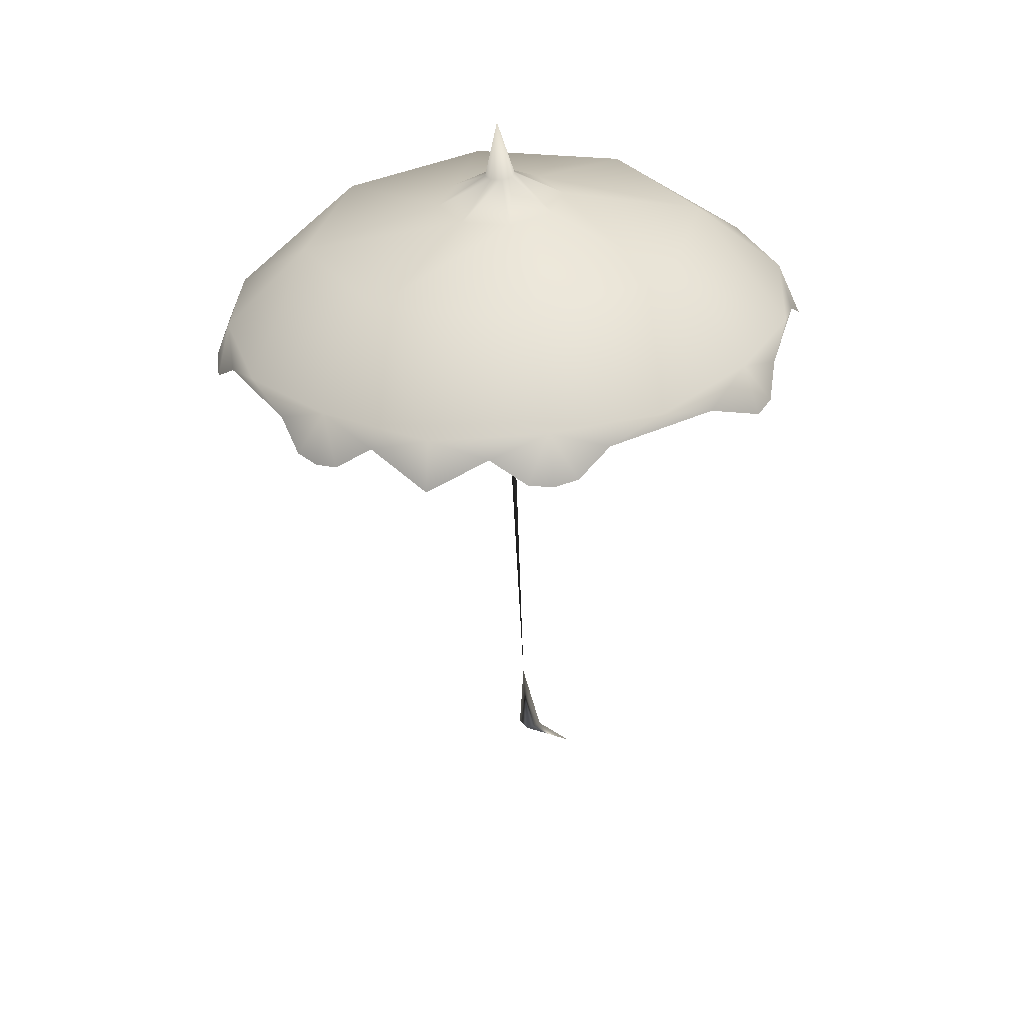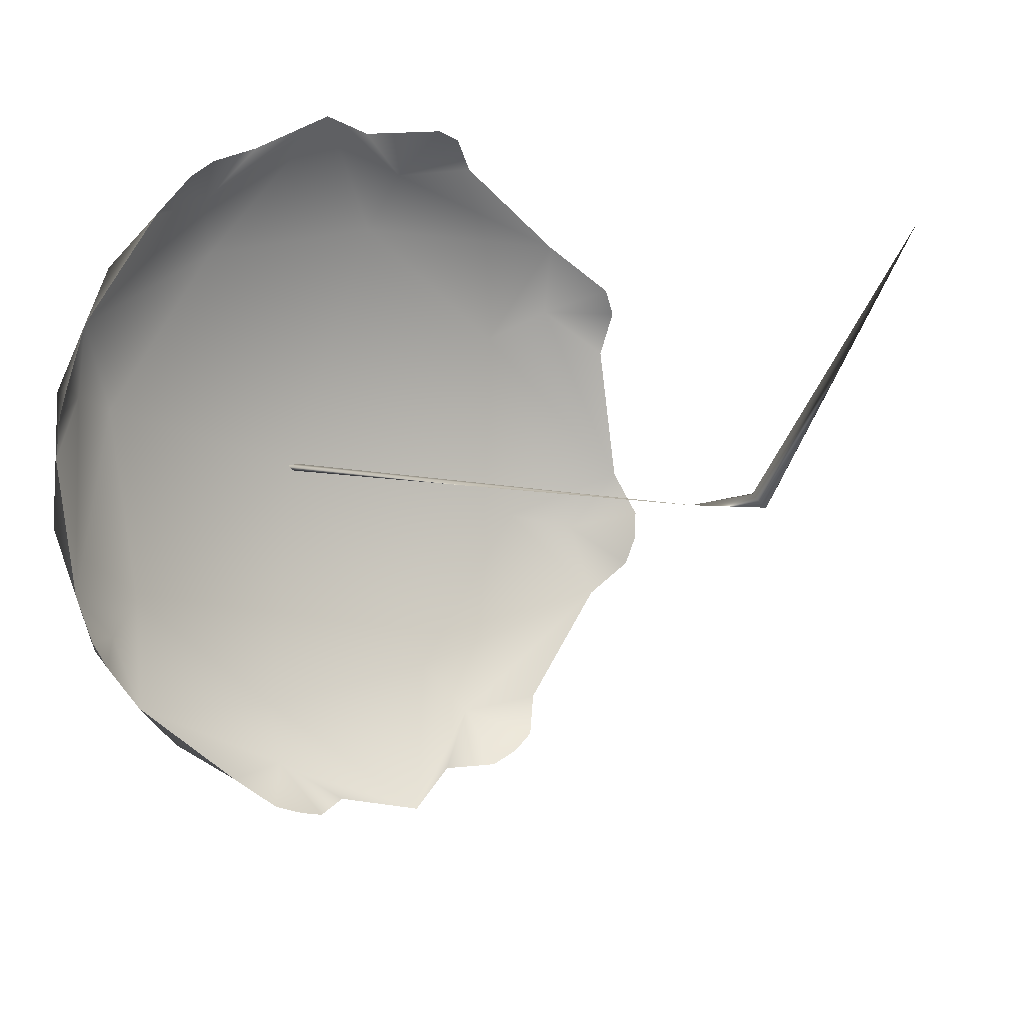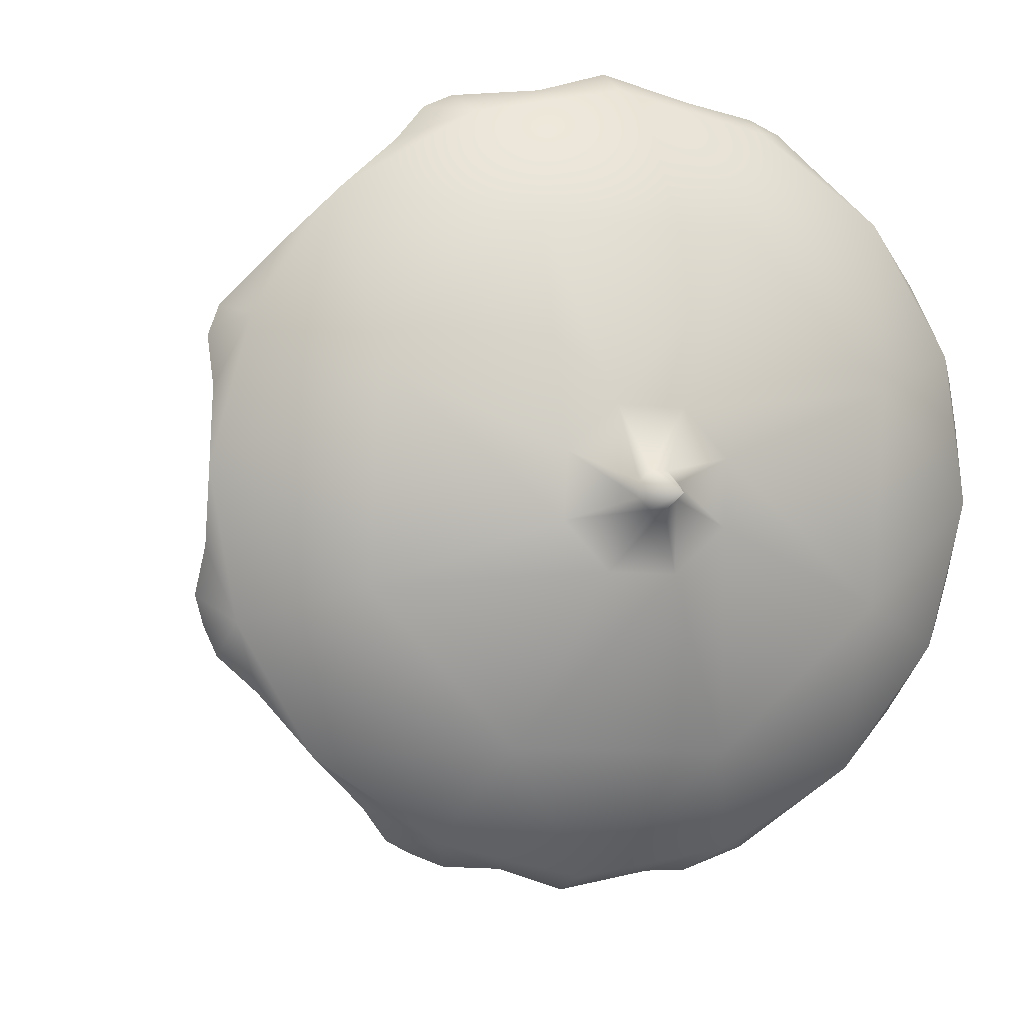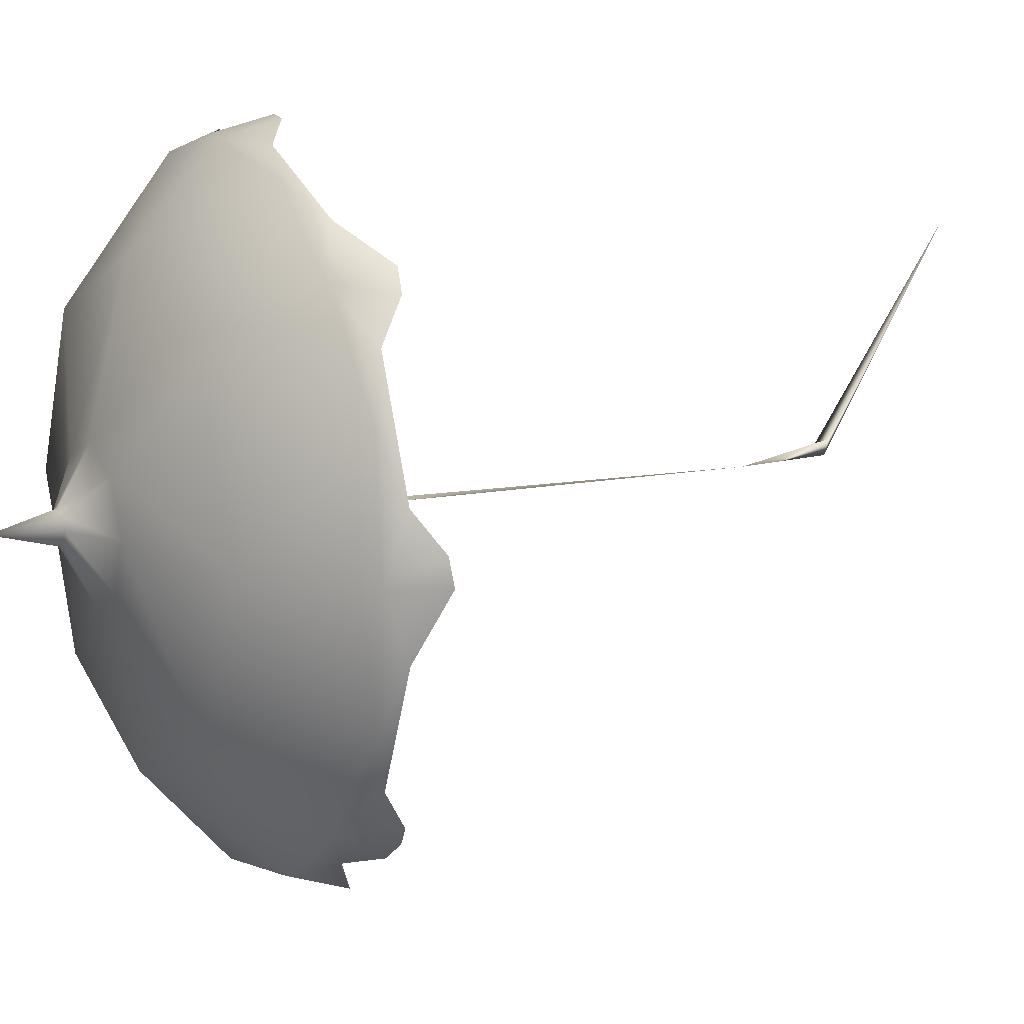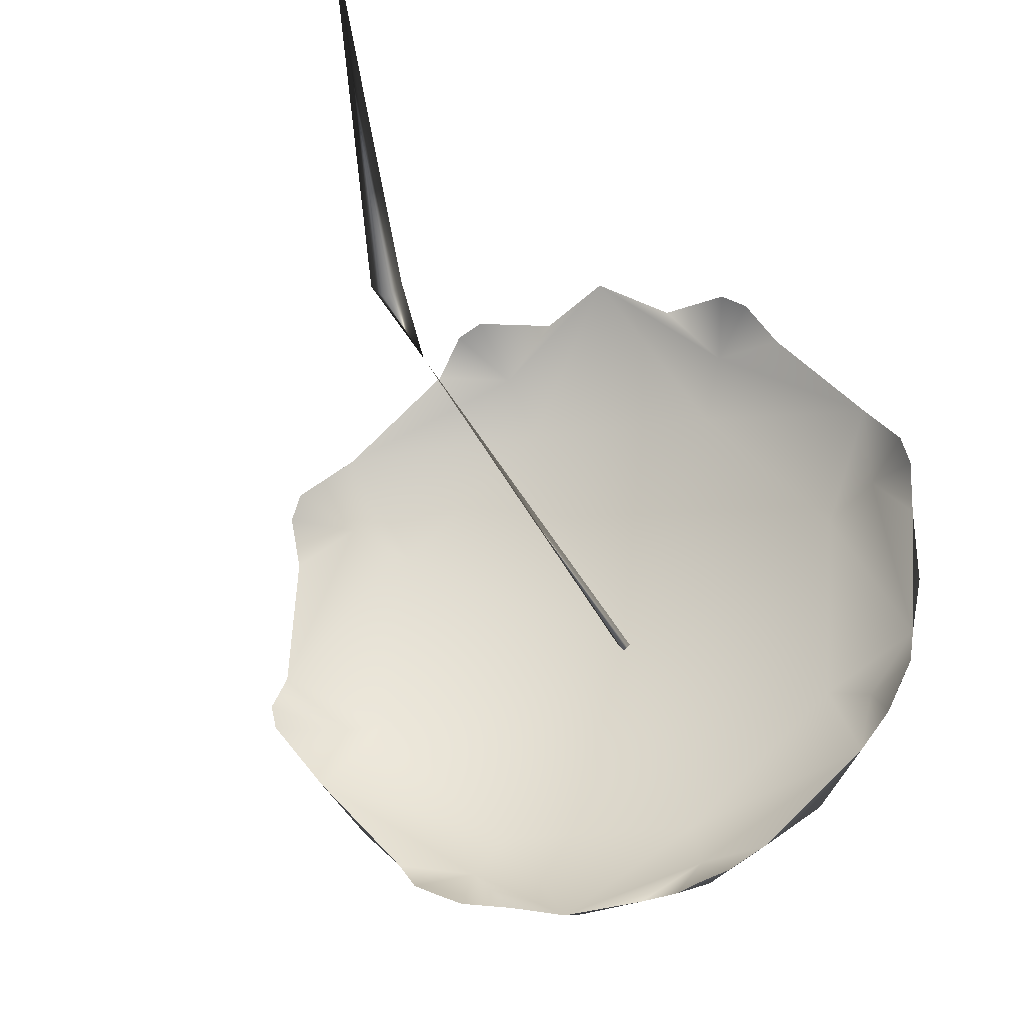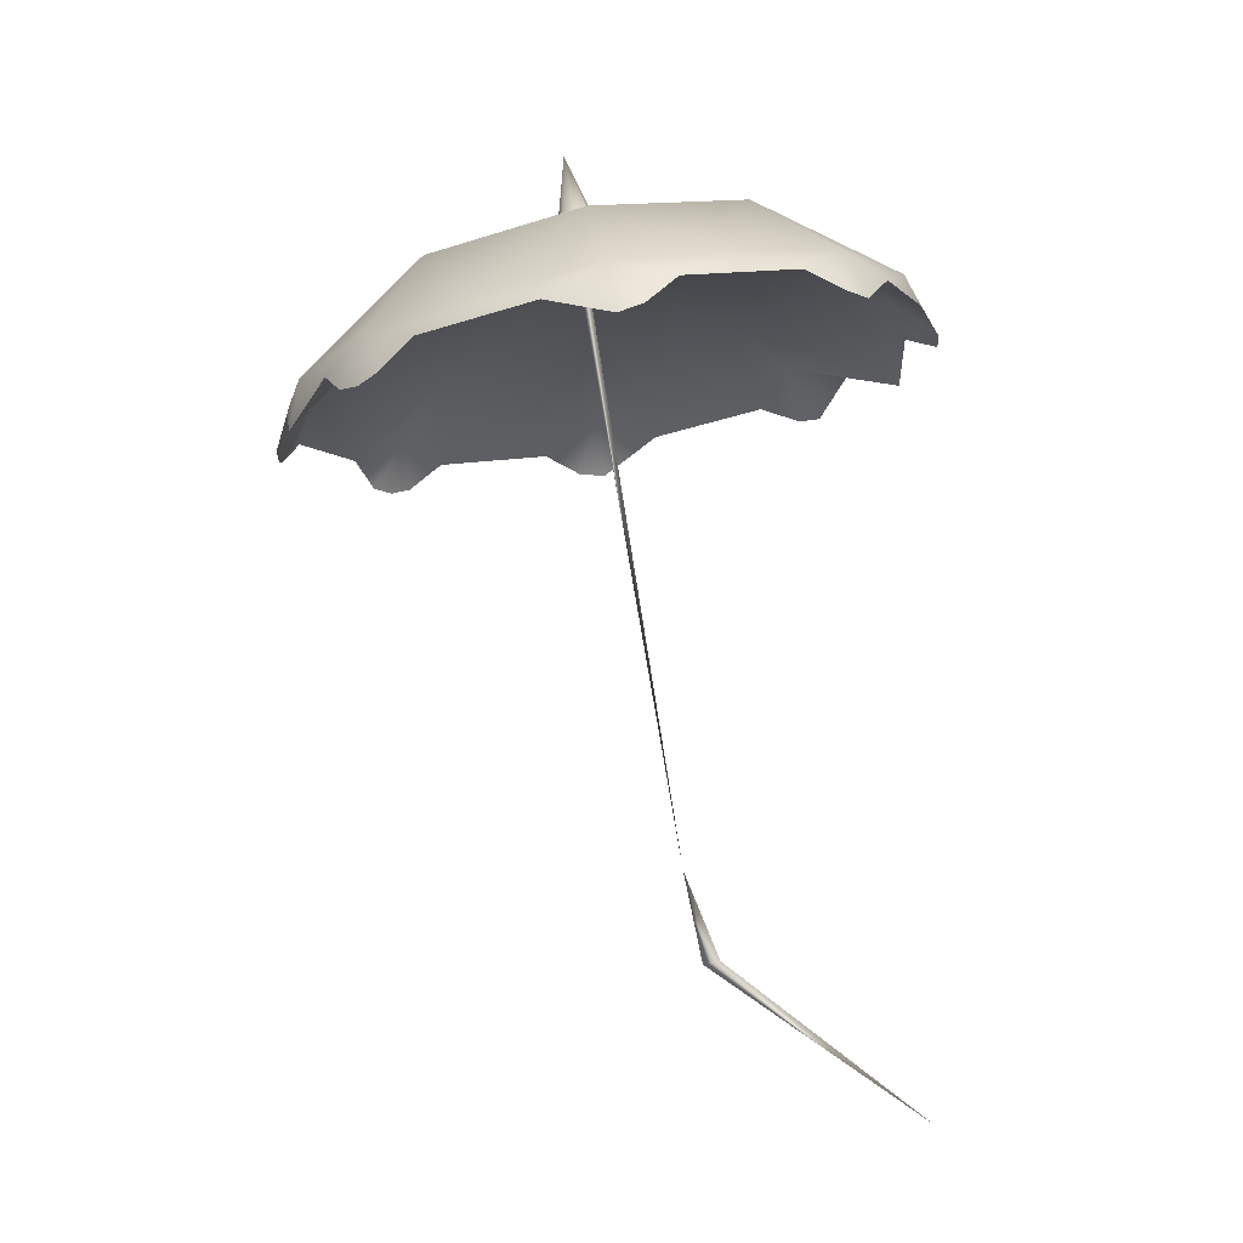
<metadata>
{"format":"obj","ext":"obj","renderer":"f3d","projection":"perspective","resolution":1024,"background":"white","views":[{"elev":21.7,"azim":-165.1,"up":"+Y"},{"elev":17.6,"azim":-37.4,"up":"+Z"},{"elev":-9.6,"azim":164.7,"up":"+Z"},{"elev":-12.0,"azim":-115.7,"up":"+Z"},{"elev":-16.1,"azim":18.3,"up":"+Z"},{"elev":-13.4,"azim":-113.3,"up":"+Y"}]}
</metadata>
<code>
g Wing_PParasol_LOD1
v -0.004158 0.5593 -0.6411
v 0.02731 0.3475 -0.5609
v -0.03552 0.3475 -0.5609
v 0.0126 -0.01261 0.02242
v -0.004035 0.3411 -0.5917
v 0.0126 -0.01261 0.02242
v 0.02731 0.3475 -0.5609
v -0.2154 1.898 -1.379
v 0.1942 1.898 -1.379
v -0.07473 2.049 -1.063
v 0.0538 2.049 -1.063
v -0.01075 1.636 -1.604
v -0.0257 2.143 -0.9608
v 0.00429 2.143 -0.9608
v -0.3017 1.662 -1.544
v -0.1623 1.594 -1.588
v 0.2803 1.662 -1.544
v -0.01066 1.508 -1.623
v 0.1409 1.594 -1.588
v -0.2592 1.536 -1.583
v -0.3189 1.529 -1.56
v 0.2378 1.536 -1.583
v 0.2974 1.529 -1.56
v -0.2311 1.784 -1.395
v -0.01071 2.011 -0.8974
v 0.2101 1.784 -1.395
v -0.01066 1.508 -1.623
v 0.2589 1.677 -1.495
v 0.1409 1.594 -1.588
v -0.2803 1.677 -1.495
v -0.1623 1.594 -1.588
v -0.2592 1.536 -1.583
v -0.3189 1.529 -1.56
v 0.2378 1.536 -1.583
v 0.2974 1.529 -1.56
v 0.00429 2.143 -0.9608
v -0.01071 2.293 -0.9536
v -0.0257 2.143 -0.9608
v -0.01071 2.293 -0.9536
v -0.04715 2.147 -0.9399
v 0.02574 2.147 -0.9399
v 0.02585 2.153 -0.9103
v 0.004541 2.157 -0.8892
v -0.02595 2.157 -0.8892
v -0.01071 2.293 -0.9536
v -0.2154 1.898 -1.379
v -0.5051 1.955 -1.095
v -0.5523 1.68 -1.384
v -0.3017 1.662 -1.544
v -0.1658 2.067 -0.9743
v -0.7132 1.743 -1.141
v -0.6545 1.659 -1.265
v -0.7546 1.614 -1.132
v -0.4401 1.617 -1.475
v -0.07473 2.049 -1.063
v -0.04715 2.147 -0.9399
v -0.0257 2.143 -0.9608
v -0.3759 1.545 -1.535
v -0.3189 1.529 -1.56
v -0.5431 1.845 -1.089
v -0.01071 2.011 -0.8974
v -0.2311 1.784 -1.395
v -0.6545 1.659 -1.265
v -0.2803 1.677 -1.495
v -0.4401 1.617 -1.475
v -0.3759 1.545 -1.535
v -0.6616 1.752 -1.121
v -0.7546 1.614 -1.132
v -0.3189 1.529 -1.56
v -0.5051 1.955 -1.095
v -0.5052 2.035 -0.6935
v -0.7766 1.787 -0.8527
v -0.7132 1.857 -0.5699
v -0.166 2.092 -0.8482
v -0.7695 1.773 -0.6953
v -0.7695 1.713 -0.9926
v -0.1658 2.067 -0.9743
v -0.04725 2.153 -0.9103
v -0.04715 2.147 -0.9399
v -0.7132 1.743 -1.141
v -0.7757 1.637 -1.076
v -0.7546 1.614 -1.132
v -0.7757 1.735 -0.5888
v -0.7546 1.735 -0.5281
v -0.5433 1.932 -0.6569
v -0.01071 2.011 -0.8974
v -0.5431 1.845 -1.089
v -0.7695 1.713 -0.9926
v -0.6616 1.752 -1.121
v -0.7757 1.637 -1.076
v -0.7546 1.614 -1.132
v -0.6616 1.858 -0.5919
v -0.7695 1.773 -0.6953
v -0.7757 1.735 -0.5888
v -0.7546 1.735 -0.5281
v -0.04715 2.147 -0.9399
v -0.01071 2.293 -0.9536
v -0.04725 2.153 -0.9103
v -0.02595 2.157 -0.8892
v -0.2156 2.092 -0.4094
v -0.5052 2.035 -0.6935
v -0.07521 2.11 -0.759
v -0.5522 1.893 -0.3216
v -0.7132 1.857 -0.5699
v -0.6545 1.828 -0.4229
v -0.4401 1.87 -0.2127
v -0.7546 1.735 -0.5281
v -0.3017 1.938 -0.1664
v -0.166 2.092 -0.8482
v -0.02595 2.157 -0.8892
v -0.04725 2.153 -0.9103
v -0.3759 1.827 -0.1297
v -0.3189 1.821 -0.1008
v -0.2315 1.993 -0.3509
v -0.01071 2.011 -0.8974
v -0.5433 1.932 -0.6569
v -0.6545 1.828 -0.4229
v -0.6616 1.858 -0.5919
v -0.7546 1.735 -0.5281
v -0.2803 1.933 -0.218
v -0.4401 1.87 -0.2127
v -0.3759 1.827 -0.1297
v -0.3189 1.821 -0.1008
v 0.194 2.092 -0.4093
v -0.2156 2.092 -0.4094
v 0.05332 2.11 -0.7588
v -0.07521 2.11 -0.759
v -0.01075 1.937 -0.1016
v 0.004541 2.157 -0.8892
v -0.02595 2.157 -0.8892
v -0.3017 1.938 -0.1664
v 0.2803 1.938 -0.1664
v 0.1409 1.892 -0.09985
v 0.2974 1.821 -0.1008
v -0.1623 1.892 -0.09987
v -0.3189 1.821 -0.1008
v -0.01075 1.826 -0.03412
v 0.2097 1.993 -0.3508
v -0.01071 2.011 -0.8974
v -0.2315 1.993 -0.3509
v -0.01075 1.826 -0.03412
v -0.2803 1.933 -0.218
v -0.1623 1.892 -0.09987
v -0.3189 1.821 -0.1008
v 0.2589 1.933 -0.218
v 0.1409 1.892 -0.09985
v 0.2974 1.821 -0.1008
v 0.4837 2.035 -0.6933
v 0.194 2.092 -0.4093
v 0.1444 2.092 -0.8478
v 0.5308 1.893 -0.3216
v 0.6918 1.857 -0.5699
v 0.6331 1.828 -0.4229
v 0.4187 1.87 -0.2127
v 0.7332 1.735 -0.5281
v 0.2803 1.938 -0.1664
v 0.05332 2.11 -0.7588
v 0.02585 2.153 -0.9103
v 0.004541 2.157 -0.8892
v 0.3545 1.827 -0.1297
v 0.2974 1.821 -0.1008
v 0.5217 1.932 -0.6565
v -0.01071 2.011 -0.8974
v 0.2097 1.993 -0.3508
v 0.6331 1.828 -0.4229
v 0.6402 1.858 -0.5919
v 0.7332 1.735 -0.5281
v 0.2589 1.933 -0.218
v 0.4187 1.87 -0.2127
v 0.3545 1.827 -0.1297
v 0.2974 1.821 -0.1008
v 0.4837 2.035 -0.6933
v 0.4838 1.955 -1.095
v 0.7552 1.787 -0.8527
v 0.6918 1.857 -0.5699
v 0.1446 2.067 -0.9738
v 0.7481 1.773 -0.6953
v 0.7481 1.713 -0.9926
v 0.1444 2.092 -0.8478
v 0.02574 2.147 -0.9399
v 0.02585 2.153 -0.9103
v 0.6918 1.743 -1.141
v 0.7543 1.637 -1.076
v 0.7332 1.614 -1.132
v 0.7543 1.735 -0.5888
v 0.7332 1.735 -0.5281
v 0.5219 1.845 -1.089
v -0.01071 2.011 -0.8974
v 0.5217 1.932 -0.6565
v 0.7481 1.713 -0.9926
v 0.6402 1.752 -1.121
v 0.7543 1.637 -1.076
v 0.7332 1.614 -1.132
v 0.6402 1.858 -0.5919
v 0.7481 1.773 -0.6953
v 0.7543 1.735 -0.5888
v 0.7332 1.735 -0.5281
v 0.4838 1.955 -1.095
v 0.1942 1.898 -1.379
v 0.5309 1.68 -1.384
v 0.2803 1.662 -1.544
v 0.0538 2.049 -1.063
v 0.6918 1.743 -1.141
v 0.6331 1.659 -1.265
v 0.706 1.614 -1.191
v 0.4187 1.617 -1.475
v 0.1446 2.067 -0.9738
v 0.00429 2.143 -0.9608
v 0.02574 2.147 -0.9399
v 0.3545 1.545 -1.535
v 0.2974 1.529 -1.56
v 0.7332 1.614 -1.132
v 0.2101 1.784 -1.395
v -0.01071 2.011 -0.8974
v 0.5219 1.845 -1.089
v 0.6331 1.659 -1.265
v 0.2589 1.677 -1.495
v 0.4187 1.617 -1.475
v 0.3545 1.545 -1.535
v 0.6402 1.752 -1.121
v 0.706 1.614 -1.191
v 0.2974 1.529 -1.56
v 0.7332 1.614 -1.132
v -0.004158 0.5593 -0.6411
v -0.02651 2.178 -0.9306
v 0.004731 2.178 -0.9306
v -0.01082 2.175 -0.9462
v 0.004731 2.178 -0.9306
g Wing_PParasol_LOD1_0
f 3 2 1
f 2 3 4
f 5 3 1
f 6 3 5
f 7 6 5
f 7 5 1
f 10 9 8
f 10 11 9
f 12 8 9
f 13 11 10
f 13 14 11
f 12 15 8
f 15 12 16
f 17 12 9
f 12 18 16
f 12 19 18
f 17 19 12
f 15 16 20
f 15 20 21
f 17 22 19
f 17 23 22
f 26 25 24
f 24 27 26
f 26 27 28
f 27 29 28
f 30 27 24
f 27 30 31
f 31 30 32
f 32 30 33
f 34 28 29
f 35 28 34
f 38 37 36
f 40 39 38
f 39 41 36
f 39 42 41
f 39 43 42
f 45 44 43
f 48 47 46
f 49 48 46
f 50 46 47
f 48 51 47
f 48 52 51
f 51 52 53
f 48 54 52
f 48 49 54
f 50 55 46
f 56 55 50
f 56 57 55
f 49 58 54
f 49 59 58
f 62 61 60
f 60 63 62
f 62 63 64
f 63 65 64
f 66 64 65
f 67 63 60
f 63 67 68
f 69 64 66
f 72 71 70
f 72 73 71
f 74 70 71
f 72 75 73
f 72 76 75
f 74 77 70
f 78 77 74
f 78 79 77
f 80 72 70
f 80 76 72
f 80 81 76
f 80 82 81
f 73 75 83
f 73 83 84
f 87 86 85
f 85 88 87
f 87 88 89
f 90 89 88
f 91 89 90
f 92 88 85
f 88 92 93
f 93 92 94
f 94 92 95
f 98 97 96
f 99 97 98
f 102 101 100
f 103 100 101
f 104 103 101
f 103 104 105
f 103 105 106
f 104 107 105
f 108 103 106
f 103 108 100
f 102 109 101
f 110 109 102
f 110 111 109
f 108 106 112
f 108 112 113
f 116 115 114
f 114 117 116
f 116 117 118
f 119 118 117
f 120 117 114
f 117 120 121
f 121 120 122
f 122 120 123
f 126 125 124
f 126 127 125
f 128 124 125
f 129 127 126
f 129 130 127
f 131 128 125
f 128 132 124
f 128 133 132
f 132 133 134
f 128 131 135
f 131 136 135
f 128 137 133
f 128 135 137
f 140 139 138
f 138 141 140
f 140 141 142
f 141 143 142
f 144 142 143
f 145 141 138
f 141 145 146
f 146 145 147
f 150 149 148
f 151 148 149
f 151 152 148
f 151 153 152
f 151 154 153
f 152 153 155
f 156 151 149
f 156 154 151
f 150 157 149
f 158 157 150
f 158 159 157
f 156 160 154
f 156 161 160
f 164 163 162
f 162 165 164
f 166 165 162
f 165 166 167
f 164 165 168
f 165 169 168
f 170 168 169
f 171 168 170
f 174 173 172
f 175 174 172
f 176 172 173
f 174 175 177
f 174 177 178
f 176 179 172
f 180 179 176
f 180 181 179
f 182 174 178
f 174 182 173
f 182 178 183
f 182 183 184
f 175 185 177
f 175 186 185
f 189 188 187
f 187 190 189
f 191 190 187
f 190 191 192
f 192 191 193
f 189 190 194
f 190 195 194
f 196 194 195
f 197 194 196
f 200 199 198
f 200 201 199
f 202 198 199
f 203 200 198
f 200 203 204
f 203 205 204
f 200 204 206
f 200 206 201
f 202 207 198
f 208 207 202
f 208 209 207
f 201 206 210
f 201 210 211
f 203 212 205
f 215 214 213
f 213 216 215
f 217 216 213
f 216 217 218
f 218 217 219
f 215 216 220
f 221 220 216
f 219 217 222
f 223 220 221
f 226 225 224
f 225 227 224
f 227 228 224

</code>
